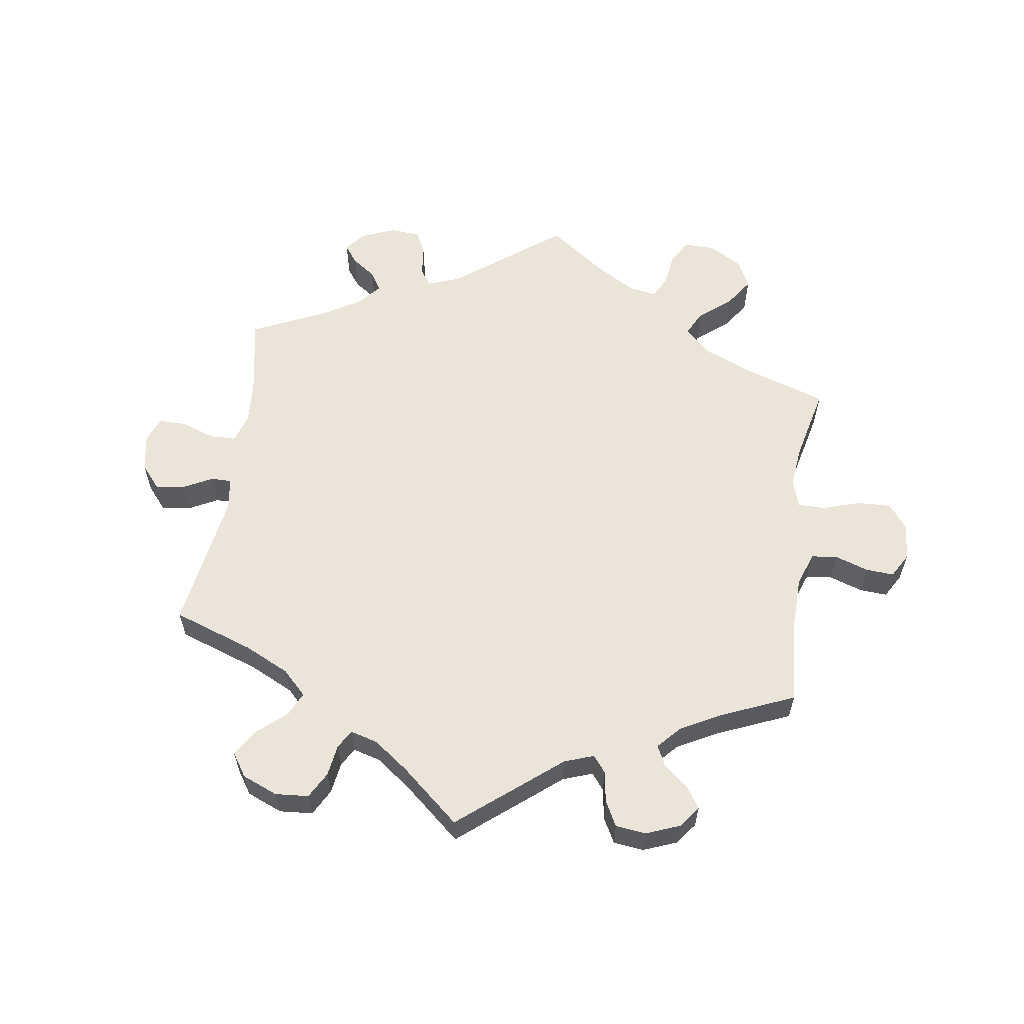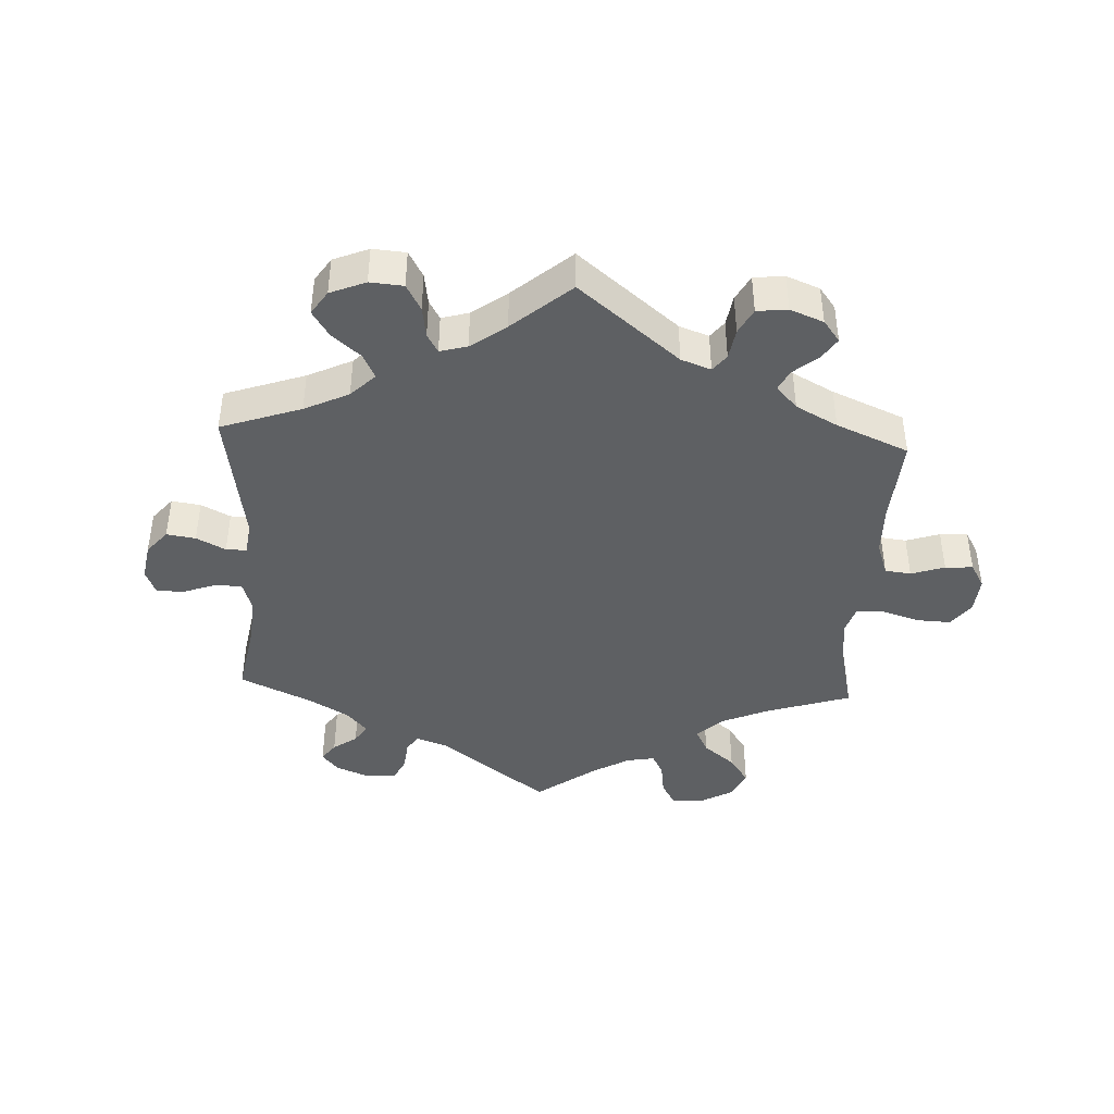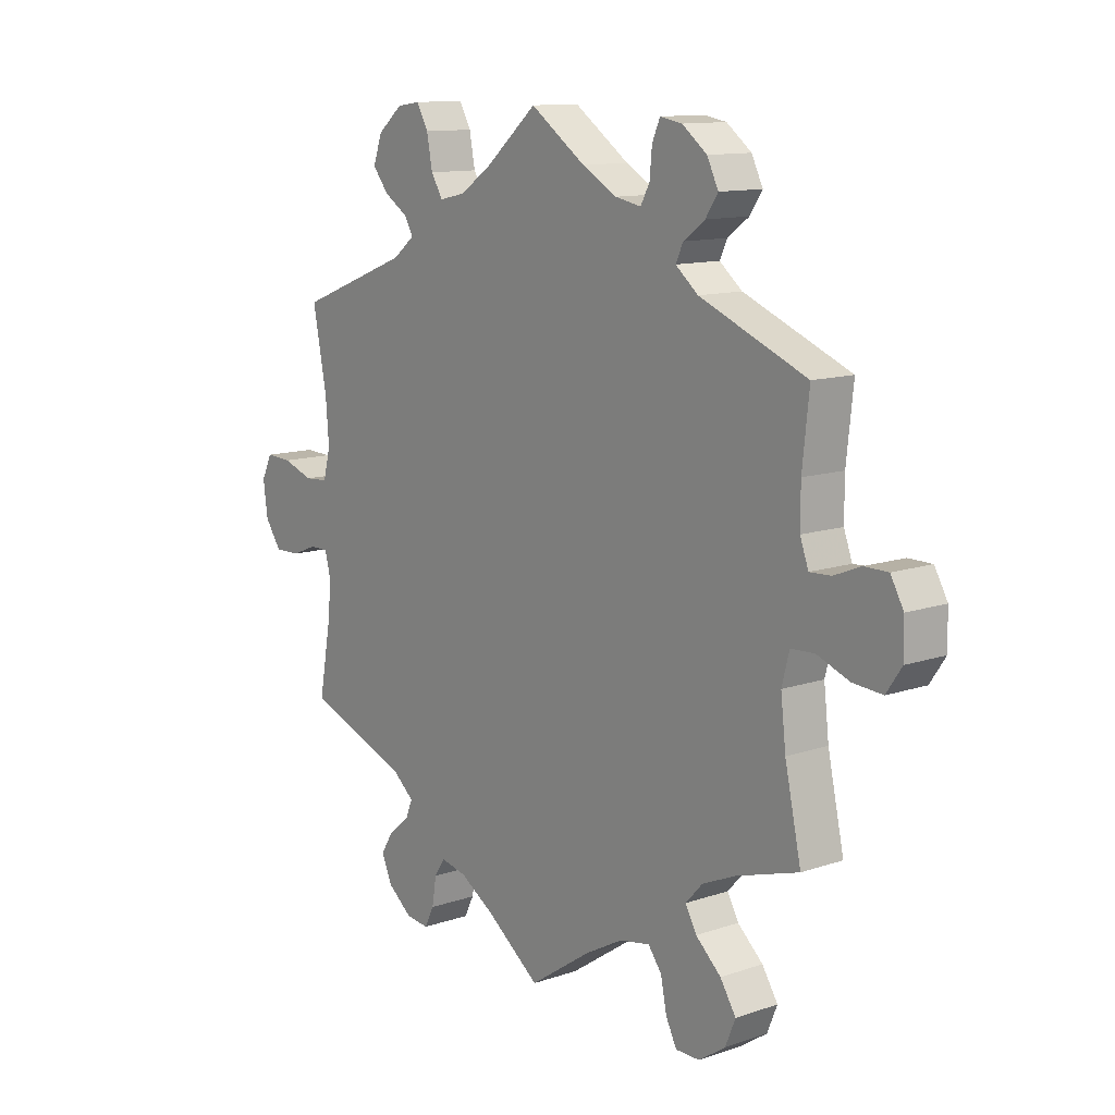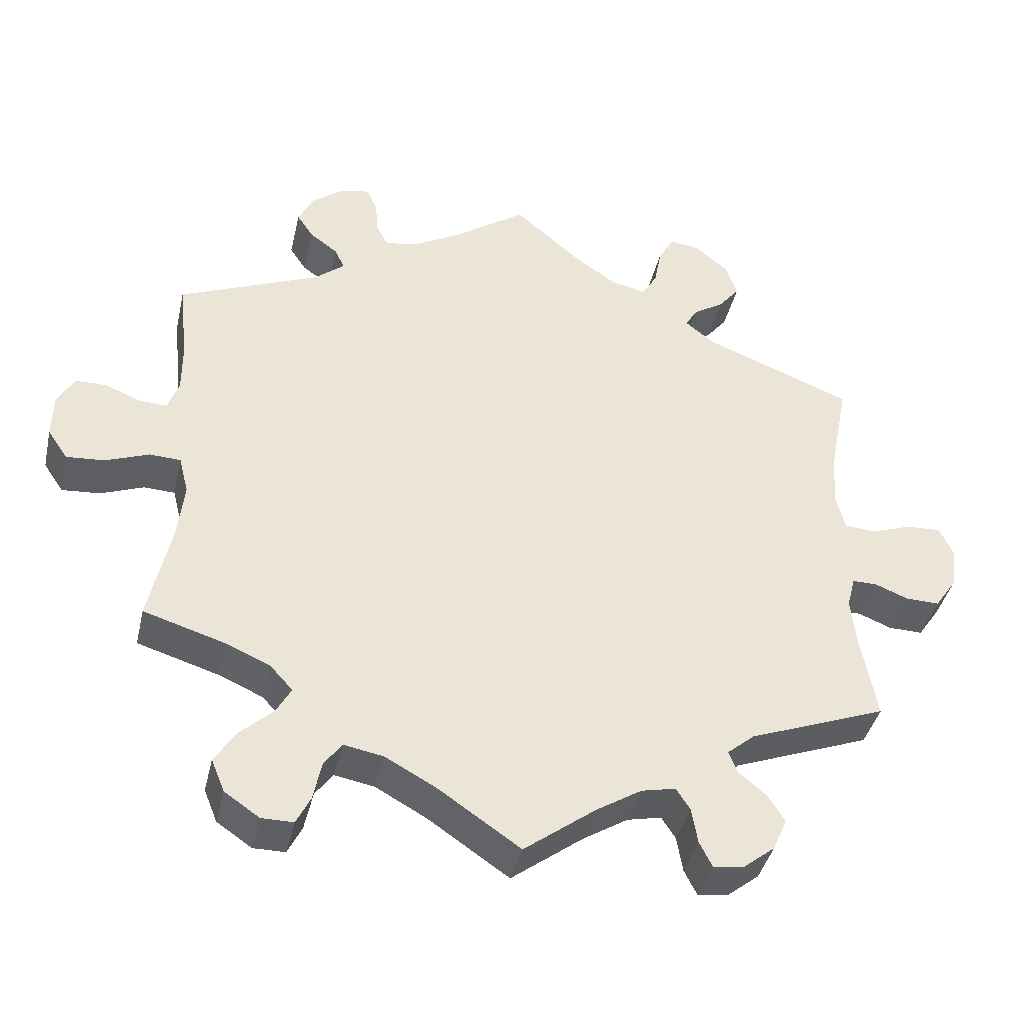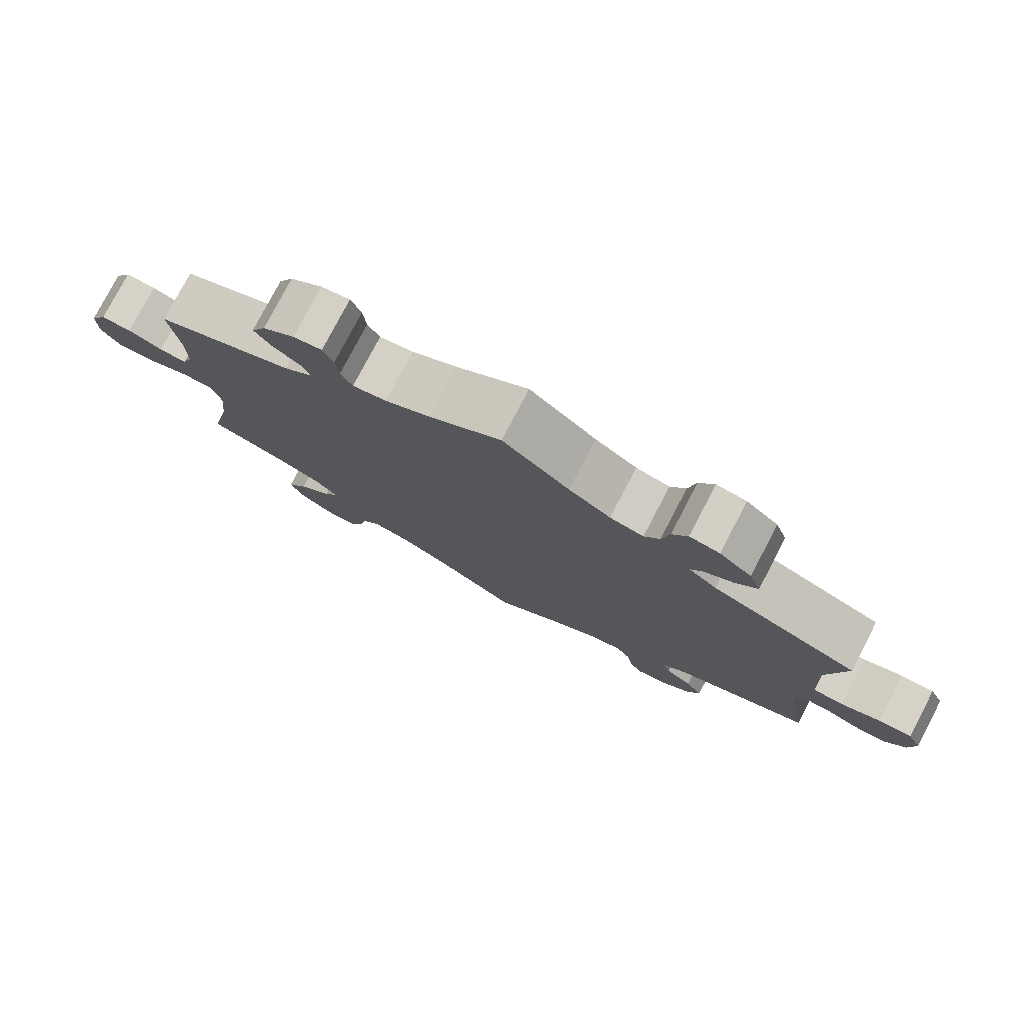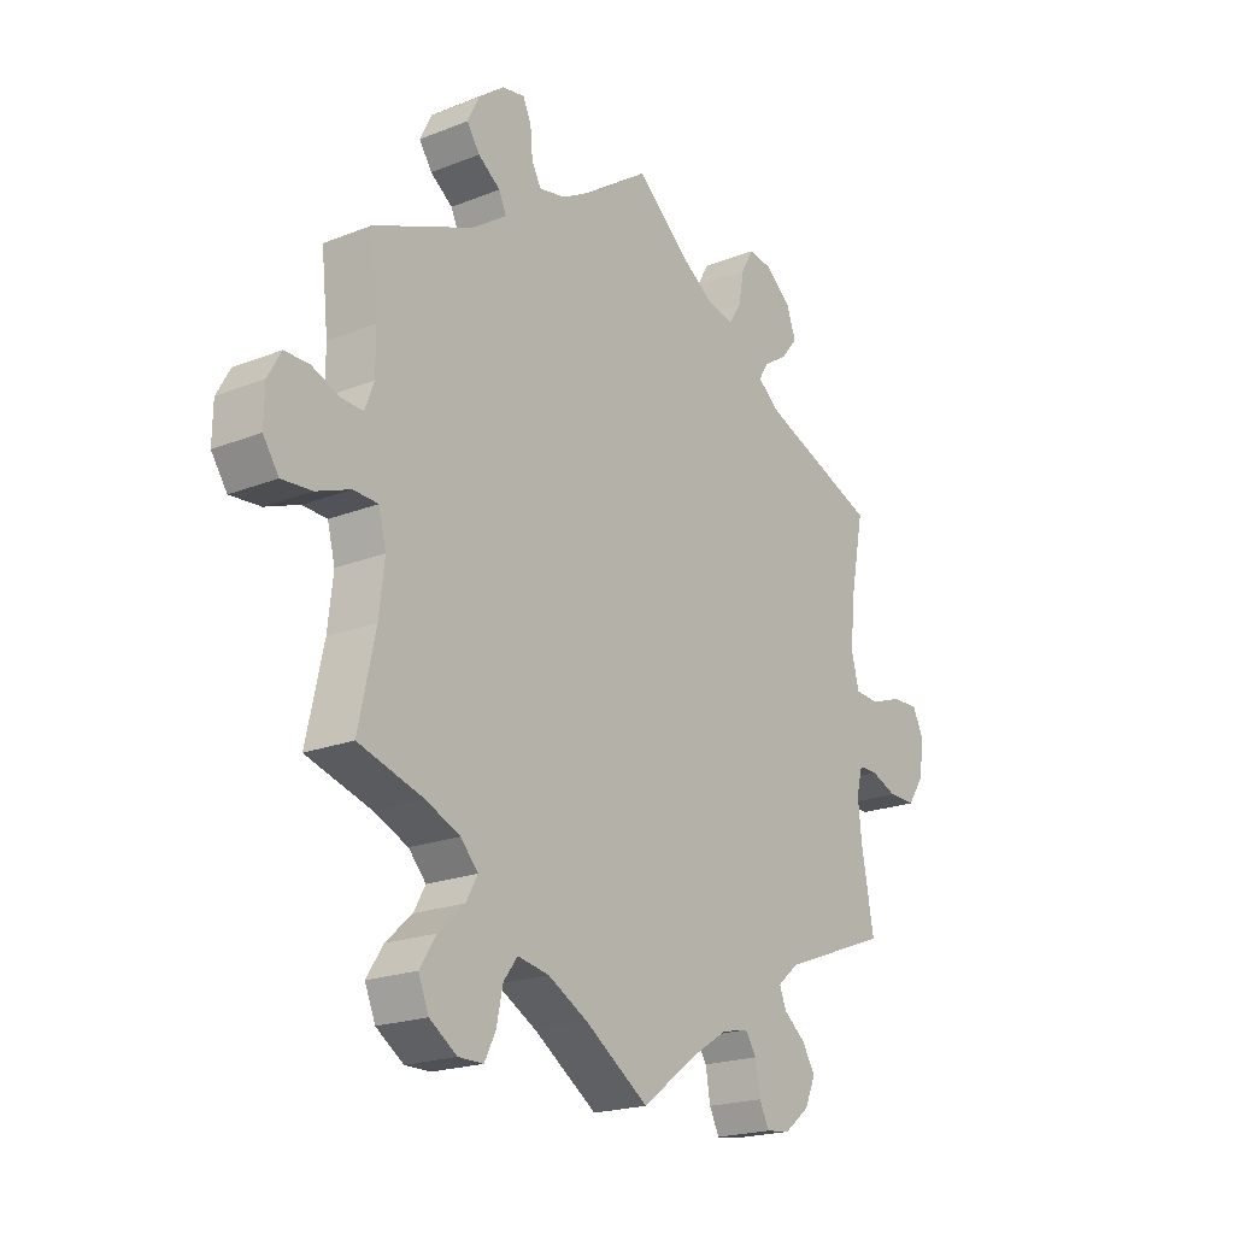
<metadata>
{"format":"obj","ext":"obj","renderer":"f3d","projection":"perspective","resolution":1024,"background":"white","views":[{"elev":59.3,"azim":128.5,"up":"+Y"},{"elev":-42.2,"azim":117.2,"up":"+Y"},{"elev":12.0,"azim":-128.8,"up":"+Z"},{"elev":-40.2,"azim":-12.8,"up":"+Z"},{"elev":78.4,"azim":27.6,"up":"+Z"},{"elev":-20.4,"azim":-54.2,"up":"+Z"}]}
</metadata>
<code>
v 0.315 0.07 -0.359
v 0.278 0.07 -0.39
v 0.29 0.07 -0.42
v 0.327 0.07 -0.45
v 0.35 0.07 -0.487
v 0.331 0.07 -0.53
v 0.288 0.07 -0.564
v 0.247 0.07 -0.569
v 0.23 0.07 -0.535
v 0.222 0.07 -0.487
v 0.203 0.07 -0.458
v 0.157 0.07 -0.468
v 0.096 0.07 -0.506
v 0 0.07 -0.578
v -0.109 0.07 -0.504
v -0.178 0.07 -0.466
v -0.232 0.07 -0.456
v -0.256 0.07 -0.488
v -0.267 0.07 -0.541
v -0.286 0.07 -0.579
v -0.329 0.07 -0.579
v -0.376 0.07 -0.547
v -0.394 0.07 -0.503
v -0.366 0.07 -0.459
v -0.321 0.07 -0.418
v -0.301 0.07 -0.382
v -0.331 0.07 -0.349
v -0.39 0.07 -0.323
v -0.501 0.07 -0.289
v -0.472 0.07 -0.155
v -0.463 0.07 -0.076
v -0.476 0.07 -0.025
v -0.518 0.07 -0.023
v -0.576 0.07 -0.045
v -0.628 0.07 -0.049
v -0.655 0.07 -0.009
v -0.654 0.07 0.05
v -0.631 0.07 0.091
v -0.589 0.07 0.091
v -0.542 0.07 0.072
v -0.504 0.07 0.07
v -0.489 0.07 0.111
v -0.489 0.07 0.177
v -0.501 0.07 0.289
v -0.311 0.07 0.368
v -0.271 0.07 0.401
v -0.284 0.07 0.429
v -0.322 0.07 0.457
v -0.344 0.07 0.49
v -0.324 0.07 0.531
v -0.28 0.07 0.565
v -0.241 0.07 0.572
v -0.227 0.07 0.54
v -0.223 0.07 0.495
v -0.207 0.07 0.465
v -0.161 0.07 0.474
v -0.099 0.07 0.509
v -0.001 0.07 0.578
v 0.09 0.07 0.5
v 0.147 0.07 0.461
v 0.193 0.07 0.451
v 0.214 0.07 0.485
v 0.224 0.07 0.538
v 0.245 0.07 0.575
v 0.286 0.07 0.569
v 0.33 0.07 0.532
v 0.346 0.07 0.487
v 0.318 0.07 0.452
v 0.276 0.07 0.425
v 0.26 0.07 0.398
v 0.299 0.07 0.367
v 0.5 0.07 0.289
v 0.475 0.07 0.161
v 0.469 0.07 0.086
v 0.482 0.07 0.036
v 0.524 0.07 0.033
v 0.578 0.07 0.052
v 0.625 0.07 0.054
v 0.644 0.07 0.015
v 0.636 0.07 -0.043
v 0.607 0.07 -0.085
v 0.561 0.07 -0.084
v 0.516 0.07 -0.066
v 0.483 0.07 -0.066
v 0.472 0.07 -0.108
v 0.479 0.07 -0.174
v 0.5 0.07 -0.289
v 0.315 0 -0.359
v 0.278 0 -0.39
v 0.29 0 -0.42
v 0.327 0 -0.45
v 0.35 0 -0.487
v 0.331 0 -0.53
v 0.288 0 -0.564
v 0.247 0 -0.569
v 0.23 0 -0.535
v 0.222 0 -0.487
v 0.203 0 -0.458
v 0.157 0 -0.468
v 0.096 0 -0.506
v 0 0 -0.578
v -0.109 0 -0.504
v -0.178 0 -0.466
v -0.232 0 -0.456
v -0.256 0 -0.488
v -0.267 0 -0.541
v -0.286 0 -0.579
v -0.329 0 -0.579
v -0.376 0 -0.547
v -0.394 0 -0.503
v -0.366 0 -0.459
v -0.321 0 -0.418
v -0.301 0 -0.382
v -0.331 0 -0.349
v -0.39 0 -0.323
v -0.501 0 -0.289
v -0.472 0 -0.155
v -0.463 0 -0.076
v -0.476 0 -0.025
v -0.518 0 -0.023
v -0.576 0 -0.045
v -0.628 0 -0.049
v -0.655 0 -0.009
v -0.654 0 0.05
v -0.631 0 0.091
v -0.589 0 0.091
v -0.542 0 0.072
v -0.504 0 0.07
v -0.489 0 0.111
v -0.489 0 0.177
v -0.501 0 0.289
v -0.311 0 0.368
v -0.271 0 0.401
v -0.284 0 0.429
v -0.322 0 0.457
v -0.344 0 0.49
v -0.324 0 0.531
v -0.28 0 0.565
v -0.241 0 0.572
v -0.227 0 0.54
v -0.223 0 0.495
v -0.207 0 0.465
v -0.161 0 0.474
v -0.099 0 0.509
v -0.001 0 0.578
v 0.09 0 0.5
v 0.147 0 0.461
v 0.193 0 0.451
v 0.214 0 0.485
v 0.224 0 0.538
v 0.245 0 0.575
v 0.286 0 0.569
v 0.33 0 0.532
v 0.346 0 0.487
v 0.318 0 0.452
v 0.276 0 0.425
v 0.26 0 0.398
v 0.299 0 0.367
v 0.5 0 0.289
v 0.475 0 0.161
v 0.469 0 0.086
v 0.482 0 0.036
v 0.524 0 0.033
v 0.578 0 0.052
v 0.625 0 0.054
v 0.644 0 0.015
v 0.636 0 -0.043
v 0.607 0 -0.085
v 0.561 0 -0.084
v 0.516 0 -0.066
v 0.483 0 -0.066
v 0.472 0 -0.108
v 0.479 0 -0.174
v 0.5 0 -0.289
f 86 87 1
f 85 86 1 2
f 84 85 2
f 80 81 82 83
f 80 83 84
f 79 80 84
f 76 77 78 79
f 75 76 79 84
f 74 75 84 2
f 71 72 73
f 70 71 73 74
f 66 67 68 69
f 66 69 70
f 65 66 70
f 62 63 64 65
f 61 62 65 70
f 60 61 70 74
f 57 58 59
f 56 57 59 60
f 55 56 60 74
f 51 52 53 54
f 51 54 55
f 50 51 55
f 47 48 49 50
f 46 47 50 55
f 43 44 45
f 42 43 45 46
f 41 42 46 55
f 37 38 39 40
f 37 40 41
f 36 37 41
f 33 34 35 36
f 32 33 36 41
f 28 29 30
f 27 28 30 31
f 26 27 31 32
f 22 23 24 25
f 22 25 26
f 21 22 26
f 18 19 20 21
f 17 18 21 26
f 16 17 26 32
f 13 14 15
f 12 13 15 16
f 11 12 16 32
f 7 8 9 10
f 7 10 11
f 6 7 11
f 3 4 5 6
f 2 3 6 11
f 32 41 55 74
f 2 11 32 74
f 88 174 173
f 89 88 173 172
f 89 172 171
f 170 169 168 167
f 171 170 167
f 171 167 166
f 166 165 164 163
f 171 166 163 162
f 89 171 162 161
f 160 159 158
f 161 160 158 157
f 156 155 154 153
f 157 156 153
f 157 153 152
f 152 151 150 149
f 157 152 149 148
f 161 157 148 147
f 146 145 144
f 147 146 144 143
f 161 147 143 142
f 141 140 139 138
f 142 141 138
f 142 138 137
f 137 136 135 134
f 142 137 134 133
f 132 131 130
f 133 132 130 129
f 142 133 129 128
f 127 126 125 124
f 128 127 124
f 128 124 123
f 123 122 121 120
f 128 123 120 119
f 117 116 115
f 118 117 115 114
f 119 118 114 113
f 112 111 110 109
f 113 112 109
f 113 109 108
f 108 107 106 105
f 113 108 105 104
f 119 113 104 103
f 102 101 100
f 103 102 100 99
f 119 103 99 98
f 97 96 95 94
f 98 97 94
f 98 94 93
f 93 92 91 90
f 98 93 90 89
f 161 142 128 119
f 161 119 98 89
f 1 88 89 2
f 2 89 90 3
f 3 90 91 4
f 4 91 92 5
f 5 92 93 6
f 6 93 94 7
f 7 94 95 8
f 8 95 96 9
f 9 96 97 10
f 10 97 98 11
f 11 98 99 12
f 12 99 100 13
f 13 100 101 14
f 14 101 102 15
f 15 102 103 16
f 16 103 104 17
f 17 104 105 18
f 18 105 106 19
f 19 106 107 20
f 20 107 108 21
f 21 108 109 22
f 22 109 110 23
f 23 110 111 24
f 24 111 112 25
f 25 112 113 26
f 26 113 114 27
f 27 114 115 28
f 28 115 116 29
f 29 116 117 30
f 30 117 118 31
f 31 118 119 32
f 32 119 120 33
f 33 120 121 34
f 34 121 122 35
f 35 122 123 36
f 36 123 124 37
f 37 124 125 38
f 38 125 126 39
f 39 126 127 40
f 40 127 128 41
f 41 128 129 42
f 42 129 130 43
f 43 130 131 44
f 44 131 132 45
f 45 132 133 46
f 46 133 134 47
f 47 134 135 48
f 48 135 136 49
f 49 136 137 50
f 50 137 138 51
f 51 138 139 52
f 52 139 140 53
f 53 140 141 54
f 54 141 142 55
f 55 142 143 56
f 56 143 144 57
f 57 144 145 58
f 58 145 146 59
f 59 146 147 60
f 60 147 148 61
f 61 148 149 62
f 62 149 150 63
f 63 150 151 64
f 64 151 152 65
f 65 152 153 66
f 66 153 154 67
f 67 154 155 68
f 68 155 156 69
f 69 156 157 70
f 70 157 158 71
f 71 158 159 72
f 72 159 160 73
f 73 160 161 74
f 74 161 162 75
f 75 162 163 76
f 76 163 164 77
f 77 164 165 78
f 78 165 166 79
f 79 166 167 80
f 80 167 168 81
f 81 168 169 82
f 82 169 170 83
f 83 170 171 84
f 84 171 172 85
f 85 172 173 86
f 86 173 174 87
f 87 174 88 1

</code>
